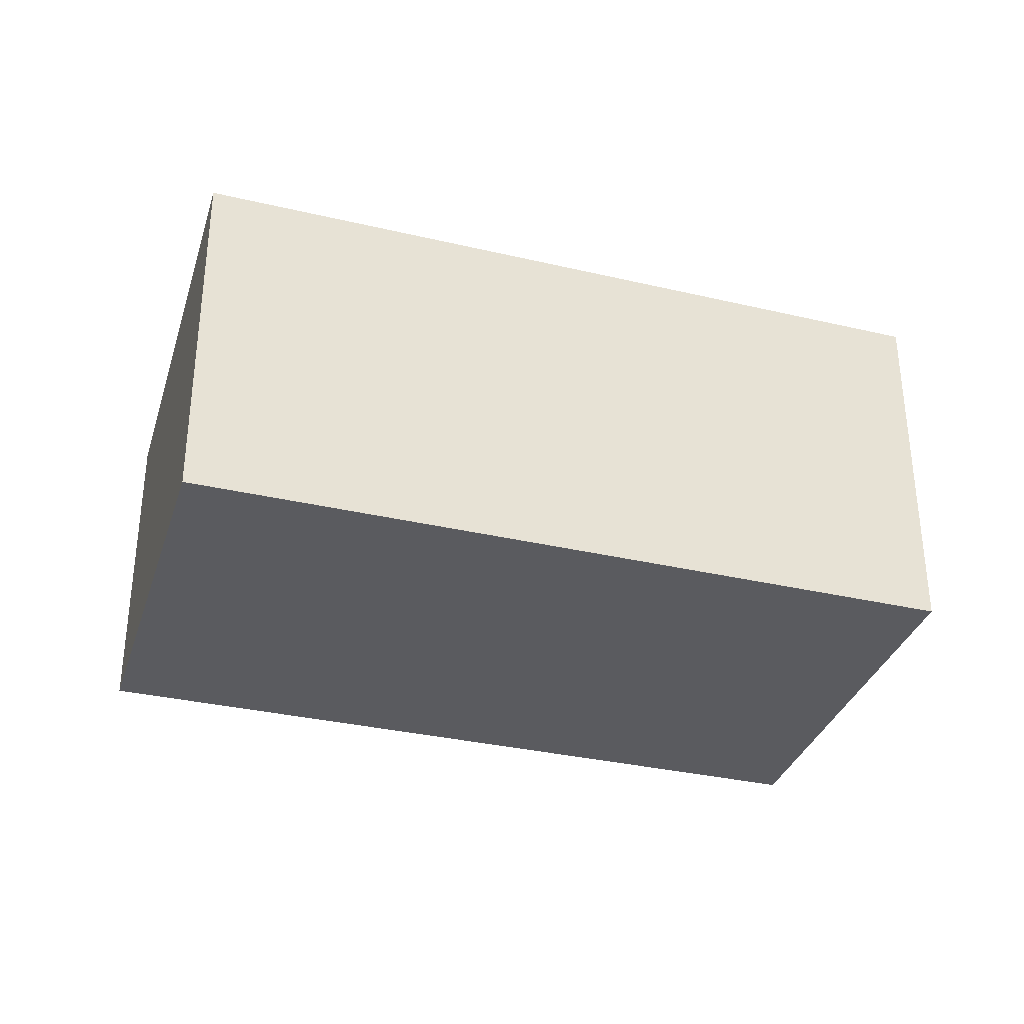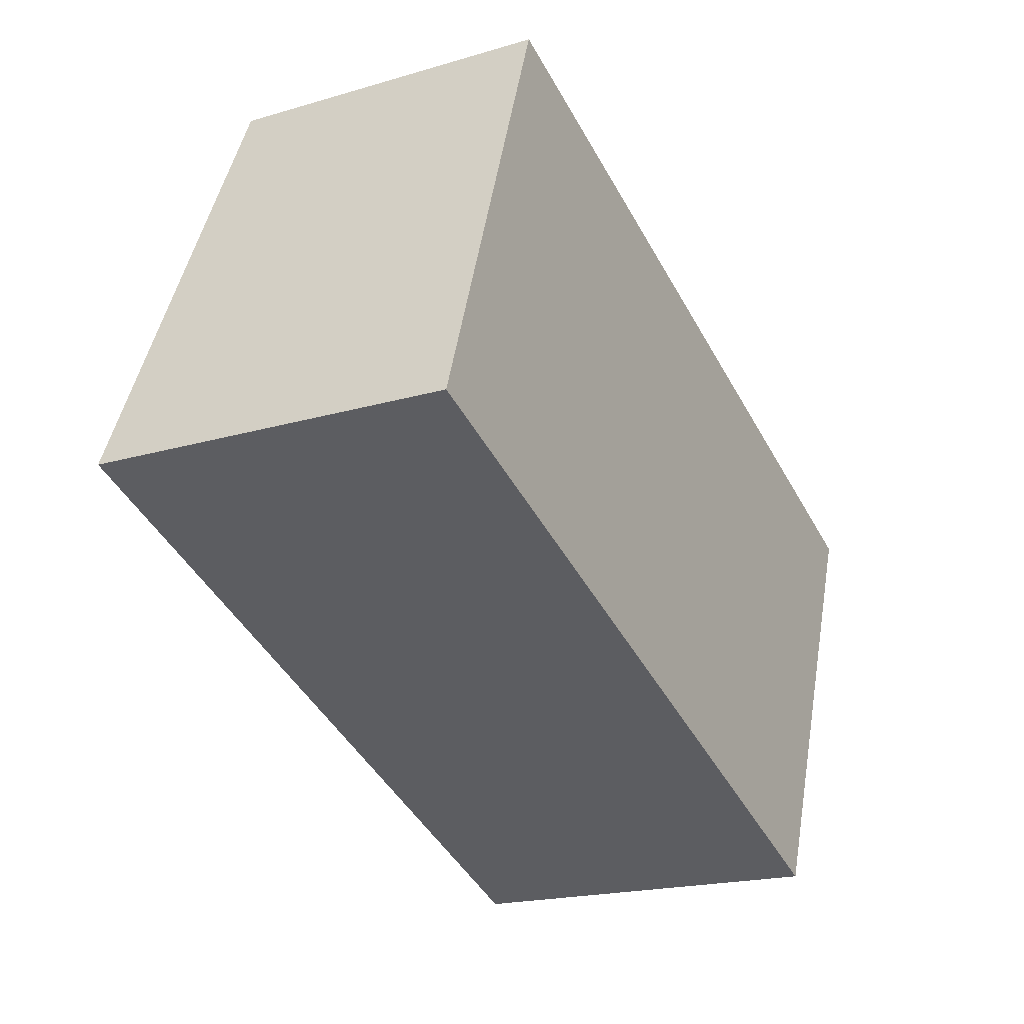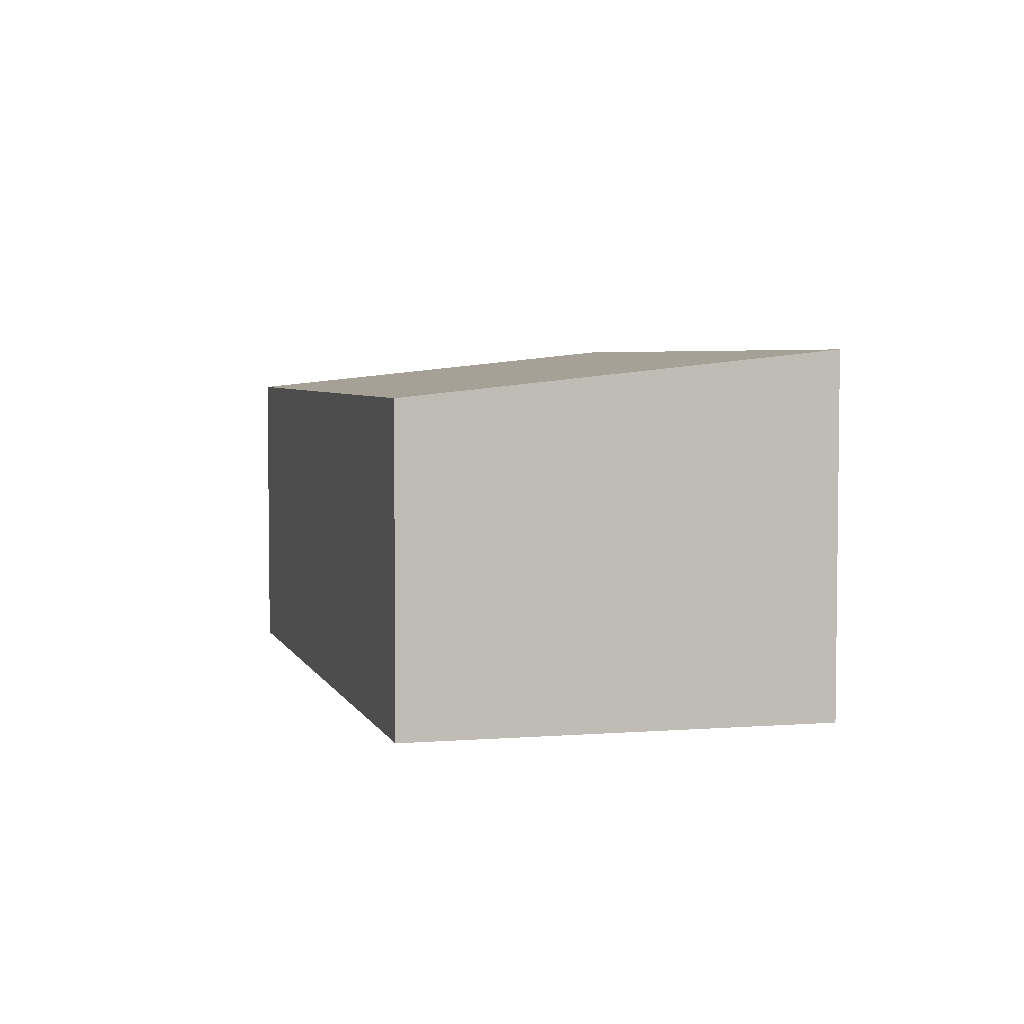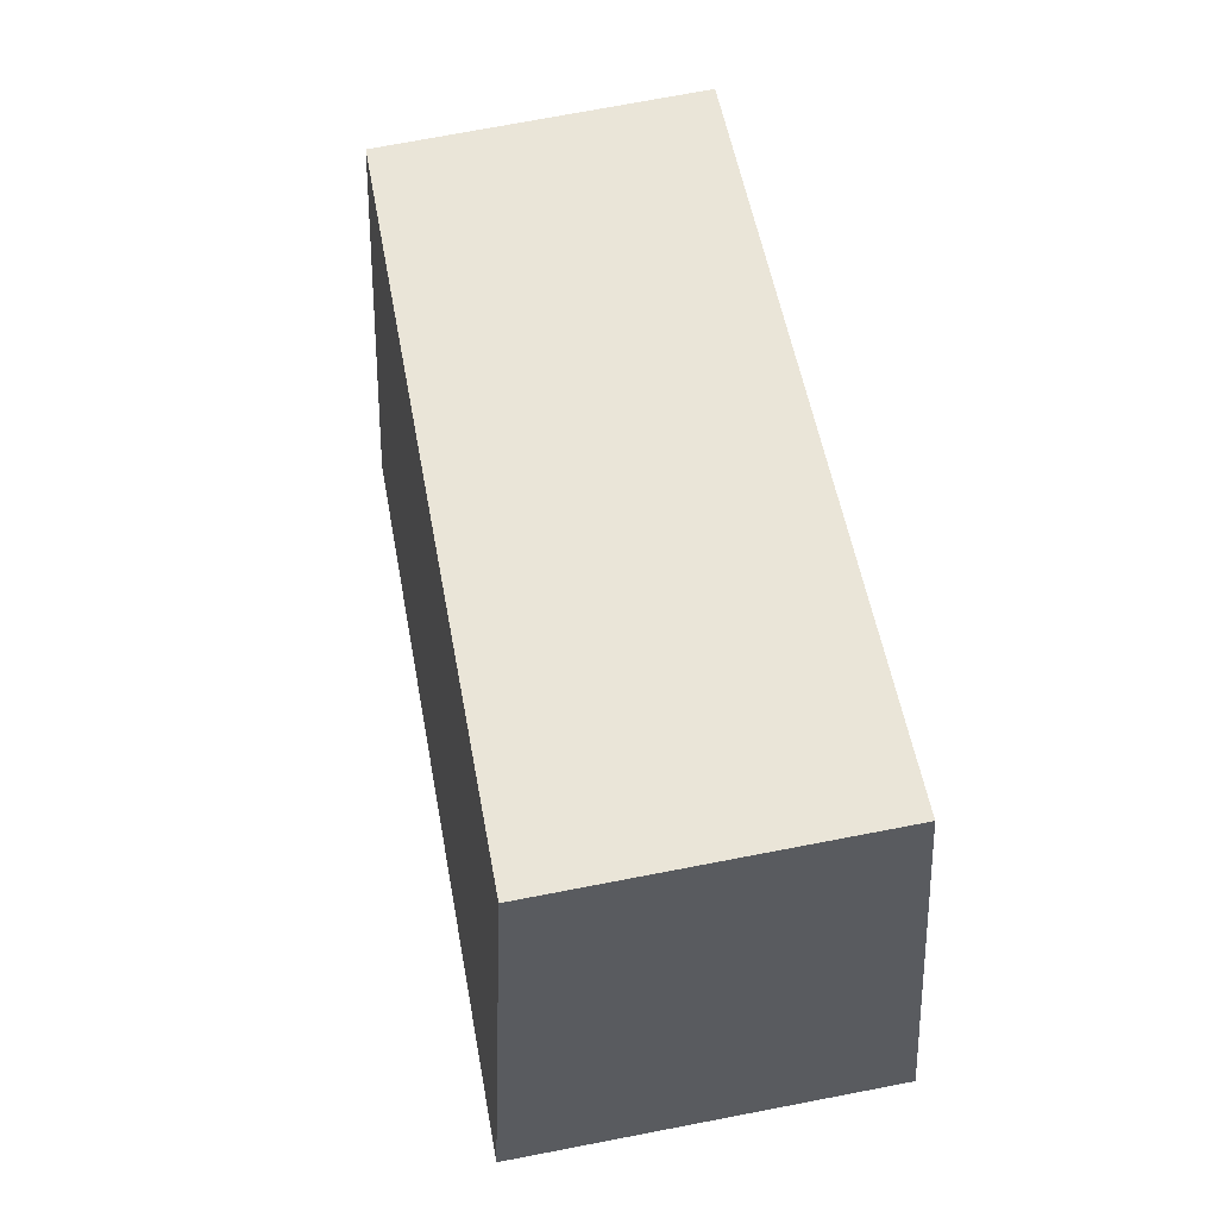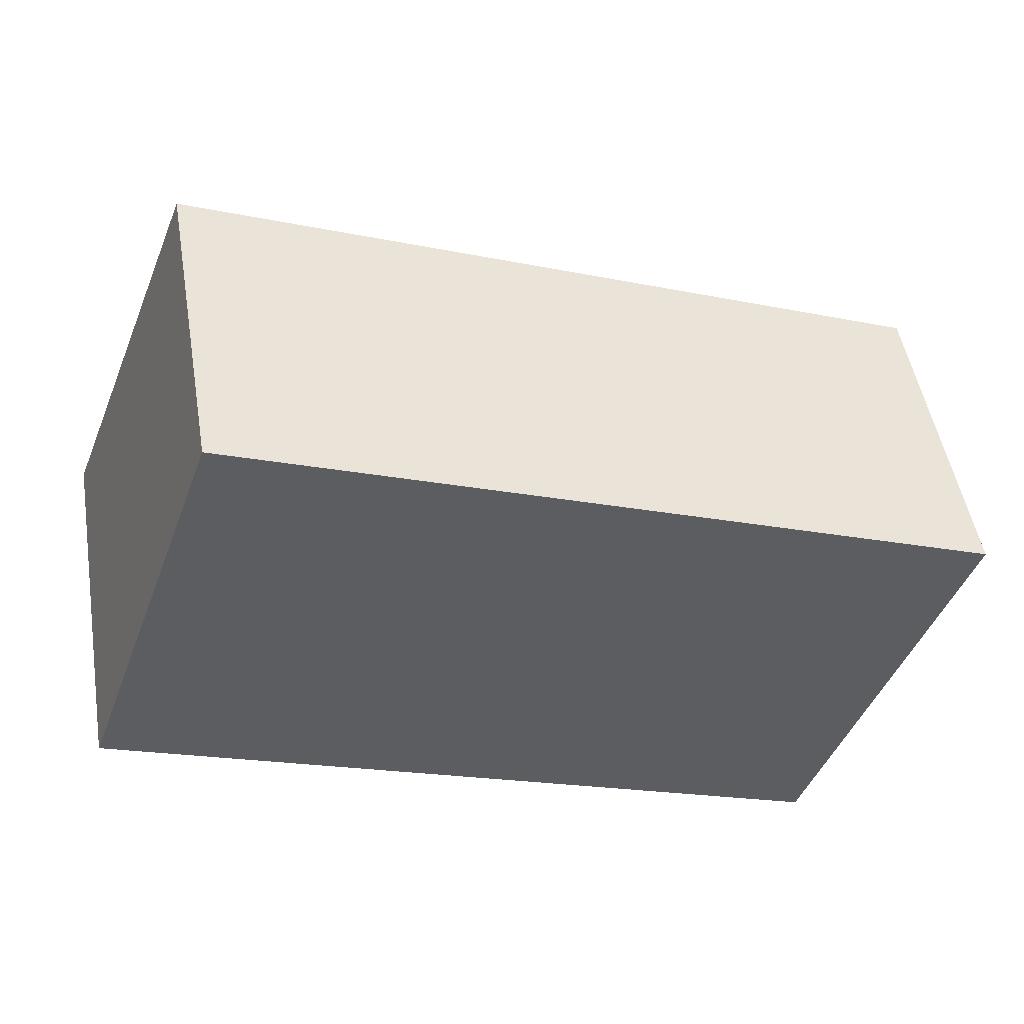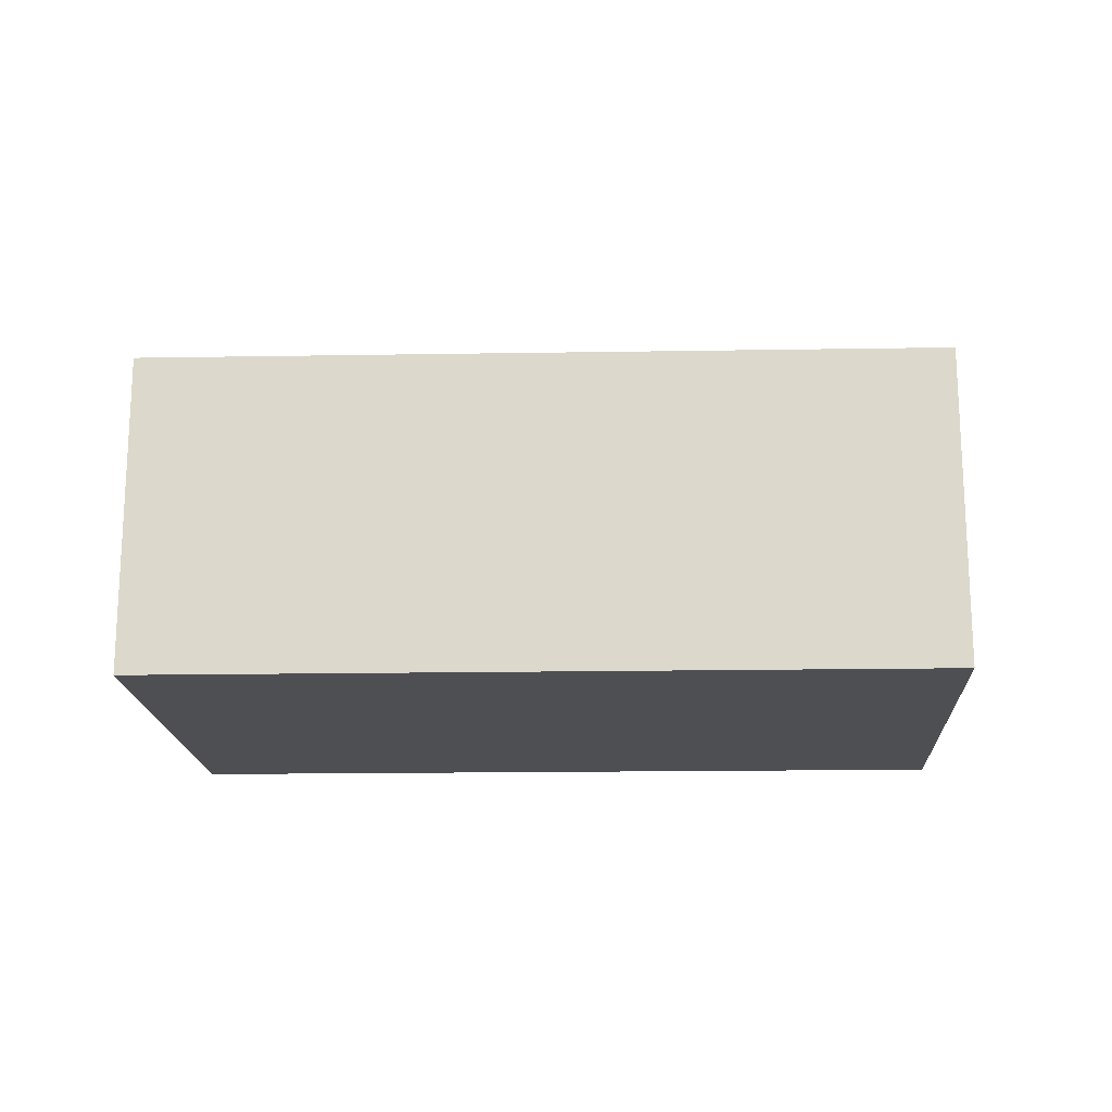
<metadata>
{"format":"obj","ext":"obj","renderer":"f3d","projection":"perspective","resolution":1024,"background":"white","views":[{"elev":-33.1,"azim":-176.6,"up":"+Y"},{"elev":-19.6,"azim":-61.2,"up":"+Z"},{"elev":4.3,"azim":96.1,"up":"+Y"},{"elev":74.0,"azim":-100.8,"up":"+Z"},{"elev":49.8,"azim":-9.5,"up":"+Z"},{"elev":-17.8,"azim":23.1,"up":"+Y"}]}
</metadata>
<code>
v  0 2.616 1.602e-16
v  6.384 2.293 0.885
v  5.29 2.617 -2.066
v  1.049 2.293 2.959
v  5.29 1.265e-16 -2.066
v  0 0 0
v  1.049 -1.812e-16 2.959
v  6.384 -5.419e-17 0.885
g defaultobject
f 1 2 3
f 2 1 4
f 5 1 3
f 1 5 6
f 6 4 1
f 4 6 7
f 7 2 4
f 2 7 8
f 2 5 3
f 5 2 8
f 8 6 5
f 6 8 7

</code>
